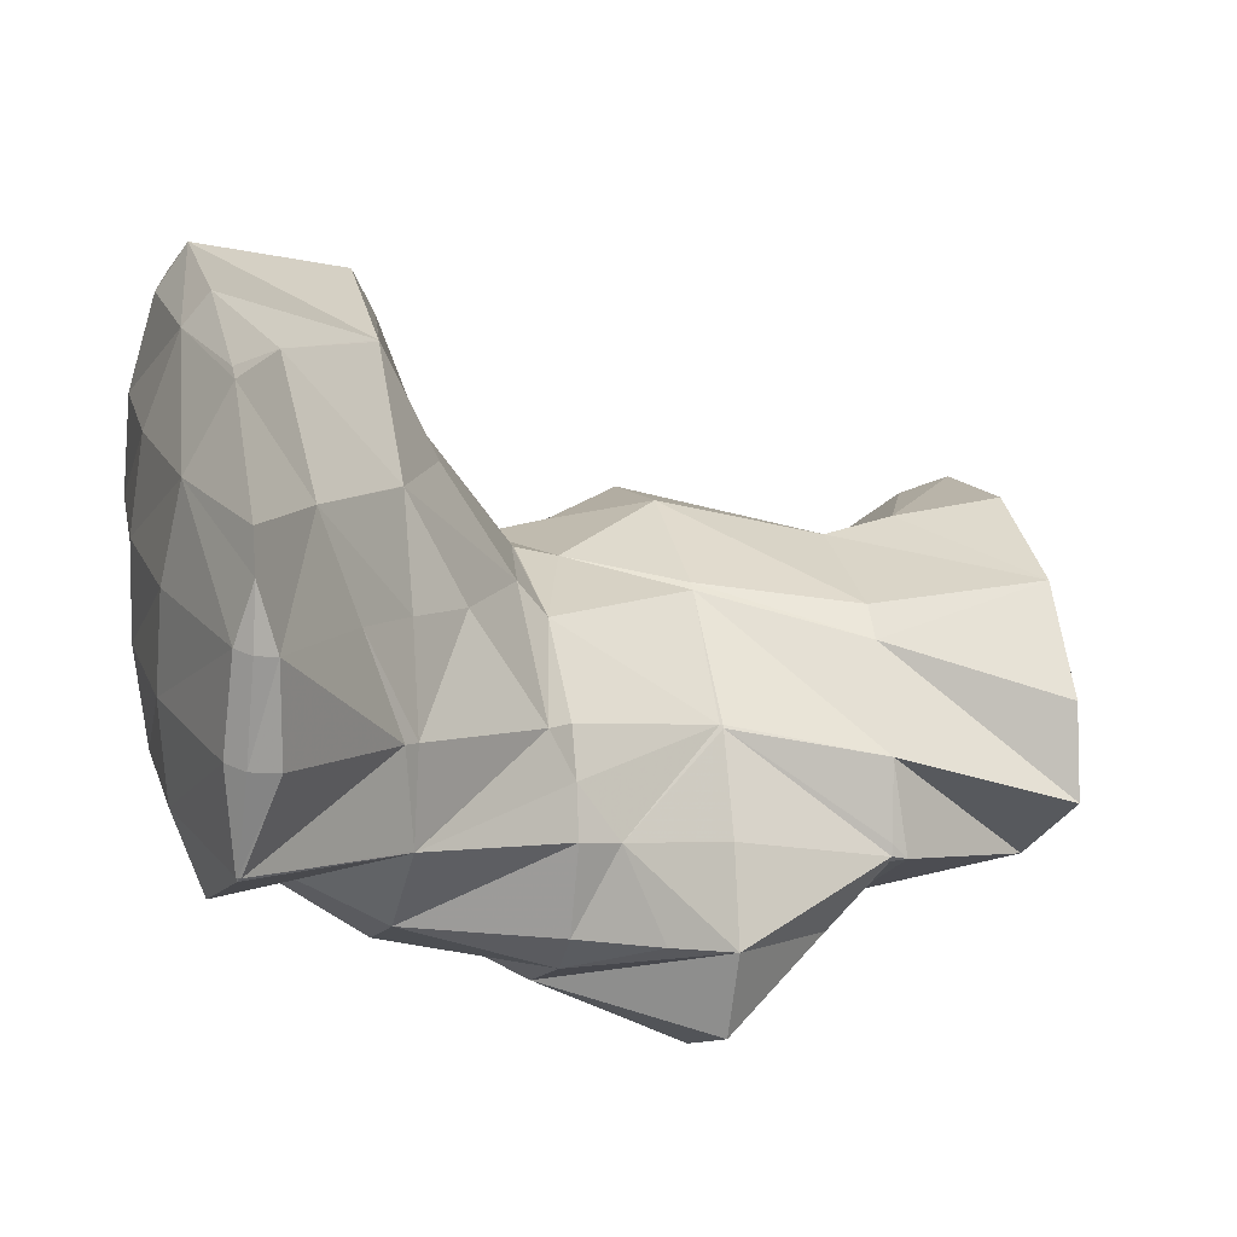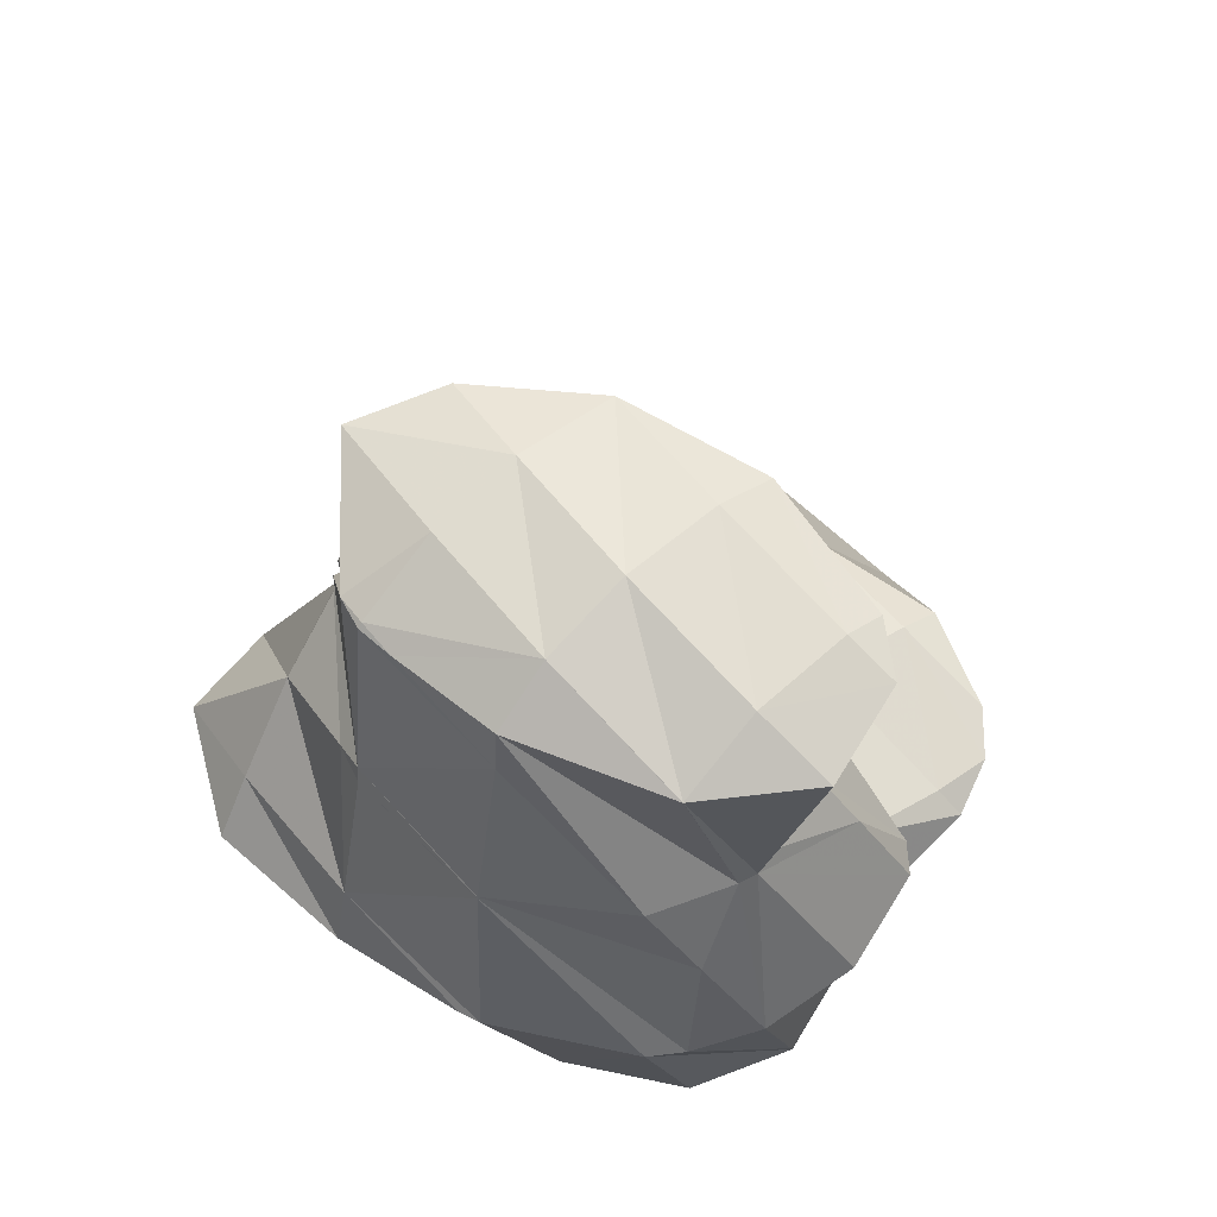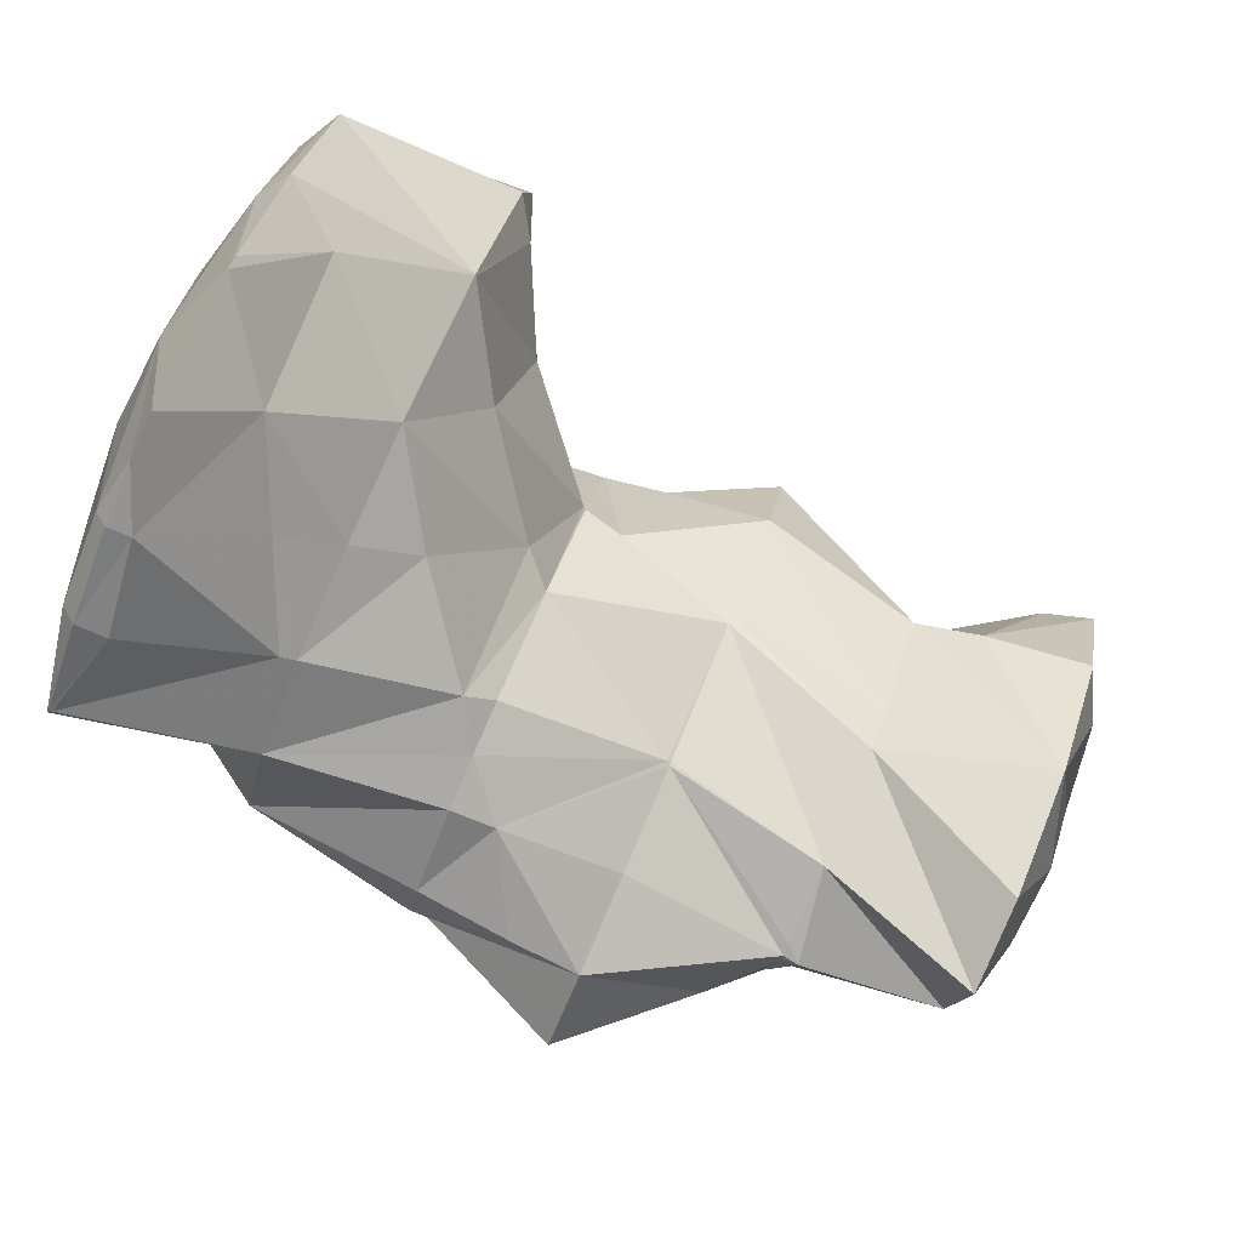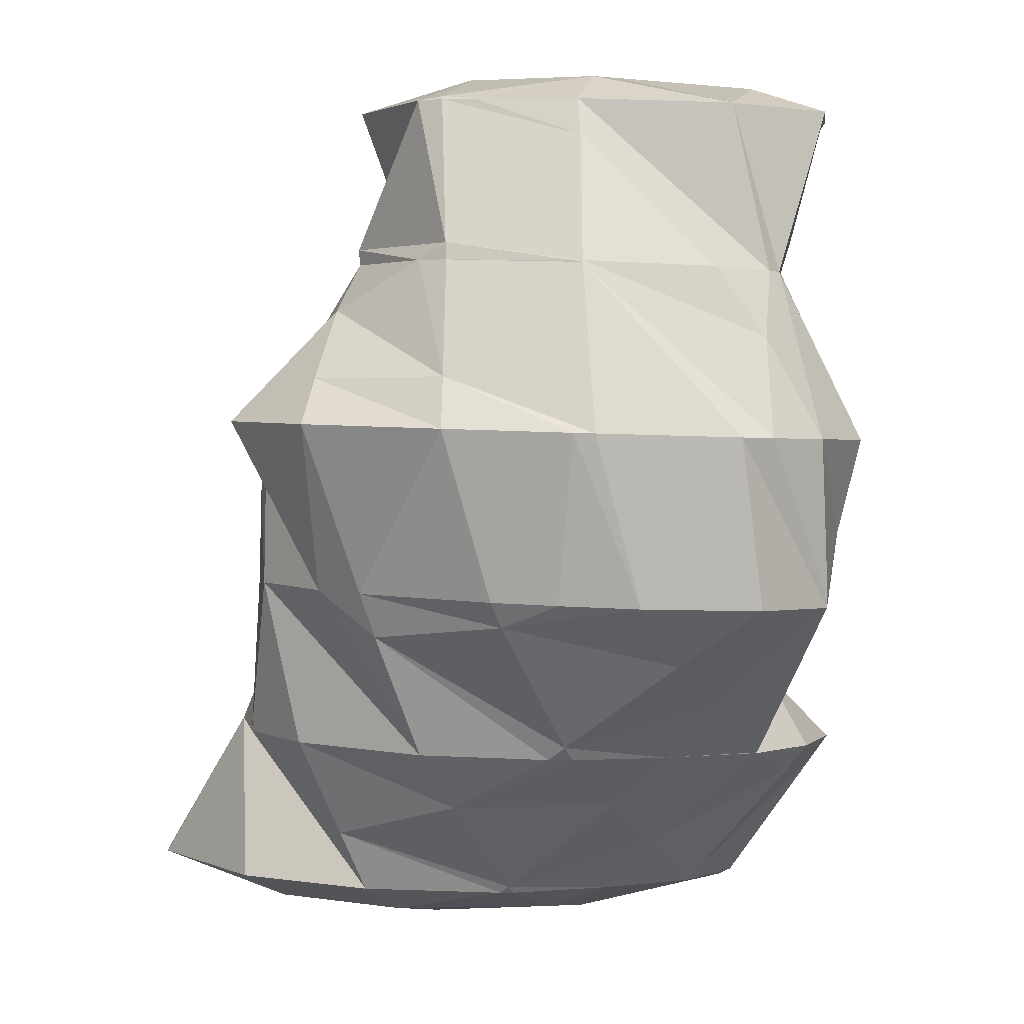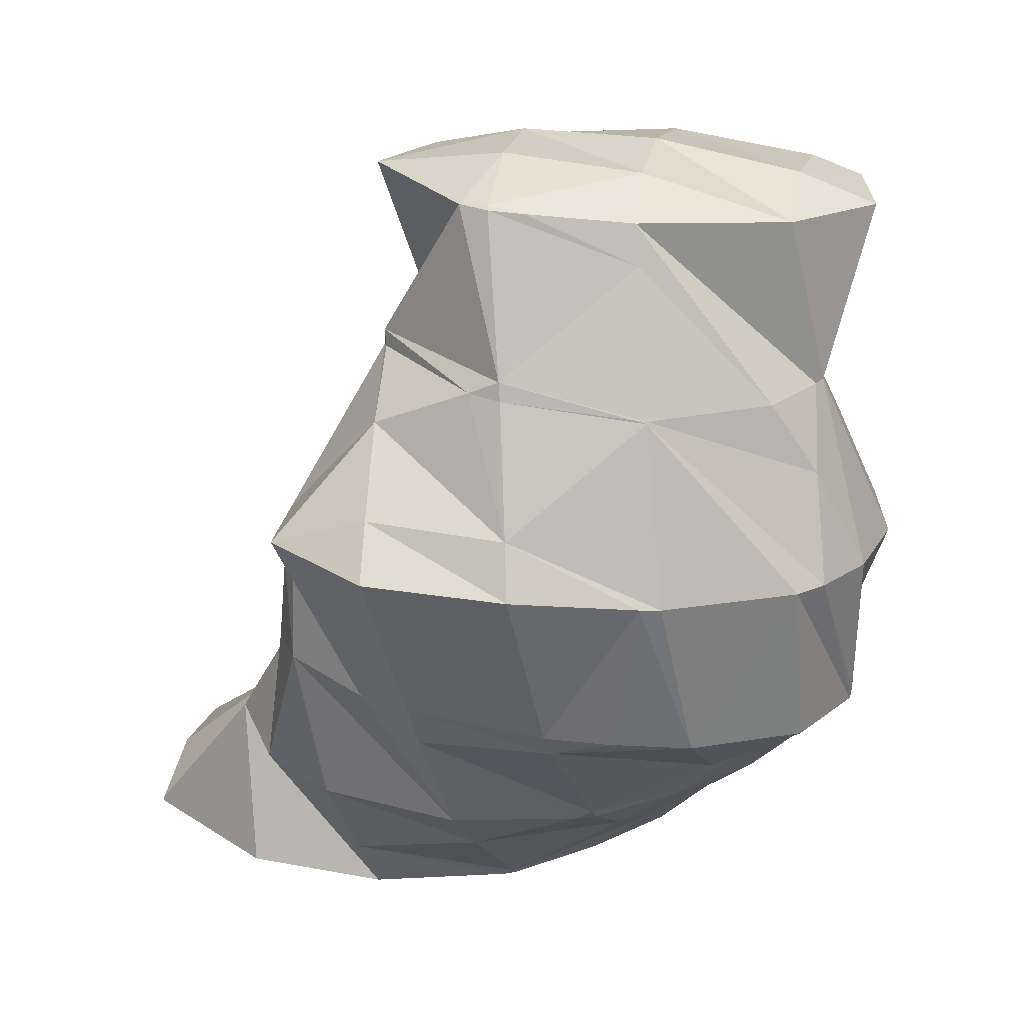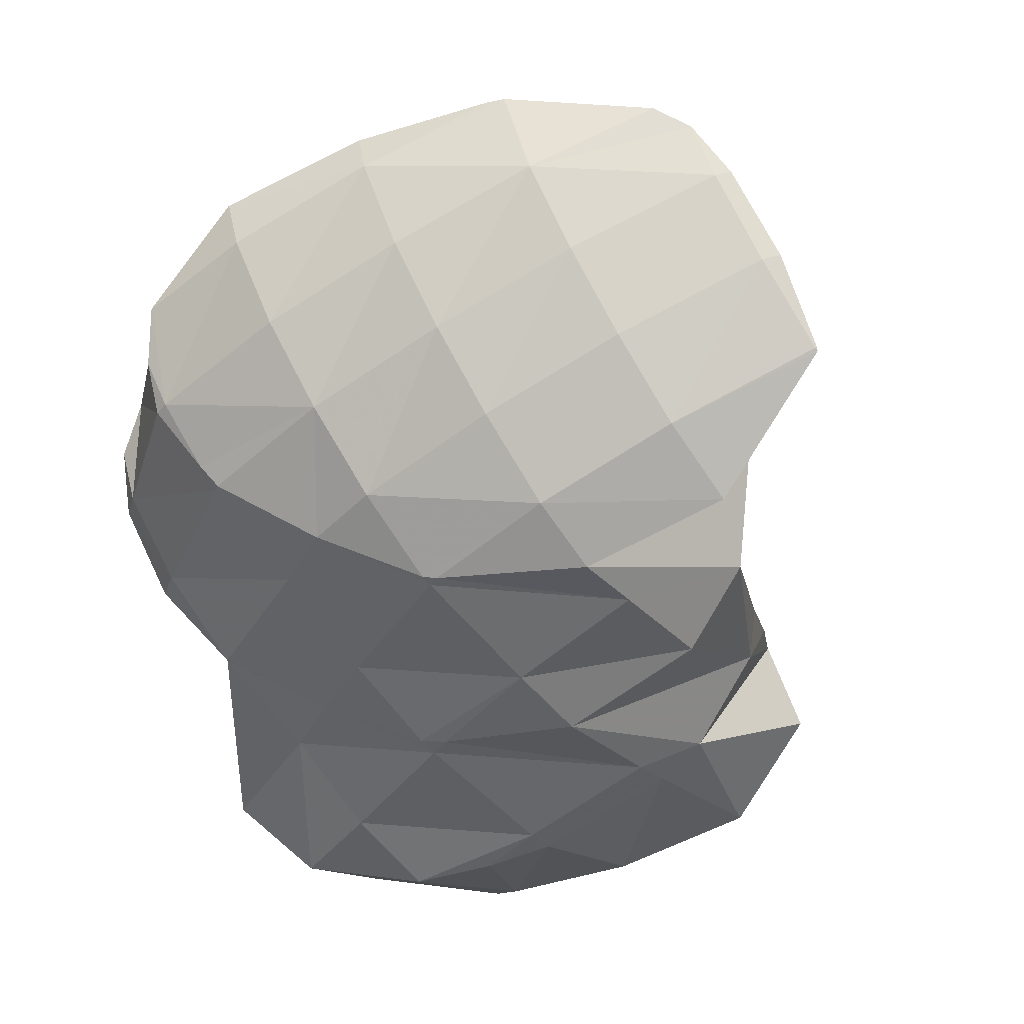
<metadata>
{"format":"obj","ext":"obj","renderer":"f3d","projection":"perspective","resolution":1024,"background":"white","views":[{"elev":50.7,"azim":-100.1,"up":"+Y"},{"elev":57.7,"azim":16.7,"up":"+Z"},{"elev":56.6,"azim":-70.0,"up":"+Y"},{"elev":-9.8,"azim":-8.3,"up":"+Z"},{"elev":13.3,"azim":-16.9,"up":"+Z"},{"elev":6.1,"azim":-168.1,"up":"+Y"}]}
</metadata>
<code>
v 222.8 181.4 88.36
v 222.4 182.3 88.56
v 222 181.8 88.72
v 221.1 180.3 88.57
v 222.3 179.7 88
v 220.4 179 87.83
v 220.4 179 87.82
v 220.4 179 87.82
v 220.3 183.9 88.89
v 219.7 183.1 89.16
v 218.8 181.6 89.12
v 218 180.2 88.64
v 217.6 179.3 87.86
v 217.7 184.6 89.02
v 217.7 184.6 89.02
v 216.7 183 89.23
v 215.9 181.6 88.93
v 215.8 180 88.01
v 215.2 180.3 88.15
v 215.2 180.2 88.06
v 217.7 184.6 89.02
v 215.3 184.2 88.92
v 214 183.1 88.69
v 214.8 180.6 88.15
v 222.3 182.1 87.63
v 222 181 85.81
v 221.5 180.1 84.96
v 221.4 179.7 84.87
v 221.2 179.5 84.82
v 220.4 183.7 86.91
v 221.7 181.5 85.25
v 220.4 183.4 85.66
v 217.6 179.1 87.13
v 220 178.7 84.64
v 217.5 178.3 84.55
v 217.7 184.6 89.02
v 218 184.3 85.84
v 215.2 179.6 85.14
v 217.3 178.4 84.57
v 215.2 179.5 84.8
v 217.2 184.2 85.83
v 215.1 183.6 85.69
v 214 182.6 85.47
v 213.9 182.4 85.72
v 214.8 180 84.9
v 213.9 182.3 85.41
v 213.9 182.5 85.44
v 223.5 181.7 82.19
v 223.3 182.3 82.3
v 222.6 181.5 83.89
v 223 180.1 81.84
v 220.9 178.7 83.36
v 221.9 178.8 81.56
v 220.8 178.2 81.42
v 221.3 184 82.68
v 217.5 178.3 84.51
v 220.2 177.9 81.36
v 217.6 177.7 81.32
v 218.7 184.7 82.83
v 215.1 178.8 82.47
v 217.2 177.8 81.33
v 215 178.4 81.46
v 218.5 184.7 82.83
v 215.6 184.5 82.79
v 215.6 184.5 82.79
v 213.4 181.3 84.22
v 212.9 180.2 82.68
v 212.6 179.5 81.69
v 213.8 183.8 82.63
v 212.2 182.9 82.43
v 211.5 181.4 82.11
v 223.2 182.1 81.84
v 222.7 181 80.24
v 222.2 179.8 78.9
v 221.4 183.7 80.69
v 222.4 181.7 79.06
v 221.4 183.6 79.46
v 222.2 179.9 78.67
v 220.7 178.8 78.44
v 218.5 178.7 78.41
v 219.3 185.2 80.59
v 219.5 185.3 79.85
v 217.1 179.1 78.49
v 216 179.5 78.58
v 215.6 184.6 82.73
v 217 186.3 80.07
v 213.8 180.9 78.89
v 214.7 186.3 80.09
v 213.2 185.1 80.63
v 213.8 186 80.01
v 212.1 183.4 81.19
v 212.2 183.2 79.4
v 213.1 181.5 79.03
v 213 185.5 79.9
v 212.2 184.1 79.6
v 223.8 186 76.87
v 224 187.1 77.12
v 223.4 186.1 77.31
v 222.2 184.4 77.99
v 223 184.5 76.55
v 221.7 183.3 76.29
v 221.7 183.3 76.3
v 220.5 181.6 77.08
v 219.5 180 77.56
v 223.7 188 77.33
v 222.4 189.5 77.67
v 222 188.9 77.97
v 220.9 187.2 78.47
v 219.5 185.4 79.81
v 221.7 183.3 76.29
v 219.8 182.5 76.12
v 217.9 182 76.02
v 217.7 181.7 76.22
v 216.2 179.8 78.17
v 219.9 190.3 77.86
v 219.9 190.3 77.87
v 218.7 188.6 78.59
v 217.4 186.9 79.63
v 217.4 182 76.02
v 215.1 182.3 76.11
v 214.1 181.2 78.14
v 219.9 190.3 77.86
v 216.8 190.2 77.85
v 216.8 190.2 77.85
v 215.6 188.5 78.62
v 214.4 186.8 79.66
v 212.9 183.8 76.44
v 216.8 190.2 77.85
v 214.8 189.5 77.69
v 213.1 188.6 77.5
v 212 187.3 77.22
v 212 187.3 77.22
v 212 187.3 77.21
v 212.1 185.3 76.77
v 212 187.3 77.22
v 223.6 186.3 76.46
v 222.7 184.9 76.12
v 222.7 189.5 75.35
v 222.3 188.1 74.23
v 222.5 189 74.43
v 221.4 187.2 74.03
v 221.1 186.8 74.06
v 220 185.1 74.67
v 218.9 183.4 75.28
v 222.5 189.9 74.64
v 221.2 191.8 75.07
v 221.1 186.8 73.96
v 219.2 186 73.78
v 217.3 185.4 73.66
v 217.2 185.2 73.77
v 215.8 183.4 75.19
v 218.2 192.1 76.25
v 218.8 192.9 75.35
v 217 185.3 73.66
v 214.4 185.6 73.73
v 213.8 184.9 74.78
v 216.5 193.6 75.51
v 215.1 192 76.45
v 216.2 193.6 75.53
v 214 190.4 76.88
v 212.9 188.8 77.28
v 212.1 186.8 74.02
v 213.6 193.4 75.5
v 212.9 193.1 75.43
v 212.2 192.1 75.62
v 211.3 190.7 75.44
v 210.6 189.3 74.65
v 210.6 189.3 74.59
v 212.2 192.3 75.26
v 211.3 190.9 74.95
v 210.6 189.4 74.6
v 222.1 188.3 74.13
v 220.8 191.1 74.44
v 220 189.7 73.79
v 219.1 188.3 73.48
v 218.2 186.8 73.42
v 218.6 192.5 74.82
v 217.8 191.1 74.02
v 217 189.7 73.58
v 216.1 188.2 73.36
v 215.1 186.7 73.38
v 215.6 192.4 74.57
v 214.7 191 74.03
v 213.9 189.6 73.73
v 212.9 188.1 73.67
v 212.4 192.3 74.99
v 211.5 190.8 74.63
v 210.6 189.3 74.57
g foo
f 1 2 3
f 1 3 4
f 1 4 5
f 5 4 6
f 5 6 7
f 8 7 6
f 9 10 3
f 9 3 2
f 11 4 10
f 4 3 10
f 12 6 11
f 6 4 11
f 8 6 12
f 8 12 13
f 14 15 10
f 14 10 9
f 16 11 15
f 11 10 15
f 17 12 16
f 12 11 16
f 13 12 18
f 18 12 19
f 19 12 17
f 20 18 19
f 14 21 15
f 22 16 15
f 22 15 21
f 23 17 16
f 23 16 22
f 24 19 17
f 24 17 23
f 24 20 19
f 25 2 1
f 25 1 5
f 25 5 26
f 26 5 27
f 27 5 28
f 28 5 7
f 29 28 7
f 29 7 8
f 30 9 2
f 30 2 25
f 31 32 26
f 32 30 26
f 30 25 26
f 31 26 27
f 33 34 13
f 34 29 13
f 29 8 13
f 35 34 33
f 36 14 9
f 36 9 30
f 32 36 30
f 32 37 36
f 33 13 18
f 33 18 20
f 33 20 38
f 33 38 35
f 35 38 39
f 40 39 38
f 36 21 14
f 37 41 36
f 36 41 21
f 21 41 22
f 22 41 23
f 41 42 23
f 43 44 42
f 44 24 42
f 24 23 42
f 38 20 24
f 38 24 44
f 38 44 45
f 45 44 46
f 45 40 38
f 43 47 44
f 47 46 44
f 48 49 50
f 27 28 50
f 50 28 48
f 48 28 51
f 52 53 29
f 29 53 28
f 28 53 51
f 54 53 52
f 50 49 31
f 31 49 32
f 32 49 55
f 50 31 27
f 52 29 34
f 52 34 35
f 52 35 56
f 52 56 54
f 54 56 57
f 58 57 56
f 32 55 37
f 55 59 37
f 56 35 39
f 56 39 40
f 56 40 60
f 56 60 58
f 58 60 61
f 62 61 60
f 59 63 41
f 59 41 37
f 41 63 42
f 63 64 42
f 42 65 43
f 42 64 65
f 66 45 46
f 40 45 60
f 45 66 60
f 66 67 60
f 62 60 67
f 62 67 68
f 65 69 47
f 65 47 43
f 46 47 66
f 66 47 70
f 70 47 69
f 71 67 66
f 71 66 70
f 71 68 67
f 72 49 48
f 72 48 51
f 72 51 73
f 73 51 53
f 73 53 74
f 74 53 54
f 75 55 49
f 75 49 72
f 76 77 73
f 77 75 73
f 75 72 73
f 78 73 74
f 78 76 73
f 74 54 78
f 54 57 78
f 57 79 78
f 80 79 57
f 80 57 58
f 81 59 55
f 81 55 75
f 77 81 75
f 77 82 81
f 61 80 58
f 61 83 80
f 84 83 61
f 84 61 62
f 81 63 59
f 63 85 64
f 85 63 86
f 86 63 81
f 81 82 86
f 85 65 64
f 68 87 62
f 87 84 62
f 86 88 85
f 89 69 65
f 89 65 85
f 89 85 90
f 90 85 88
f 89 70 69
f 89 91 70
f 91 92 70
f 92 93 70
f 93 71 70
f 93 87 68
f 93 68 71
f 90 94 89
f 95 91 89
f 95 89 94
f 95 92 91
f 96 97 98
f 96 98 99
f 96 99 100
f 100 99 101
f 102 77 76
f 102 76 78
f 102 78 103
f 103 78 79
f 103 79 104
f 104 79 80
f 105 106 107
f 105 107 97
f 97 107 98
f 98 107 108
f 109 99 108
f 99 98 108
f 82 77 102
f 82 102 110
f 109 110 101
f 109 101 99
f 82 110 109
f 111 102 103
f 111 110 102
f 112 111 113
f 111 103 113
f 103 104 113
f 83 114 80
f 80 114 104
f 104 114 113
f 114 83 84
f 115 116 107
f 115 107 106
f 117 108 116
f 108 107 116
f 118 109 117
f 109 108 117
f 109 86 82
f 109 118 86
f 112 113 119
f 120 119 121
f 119 113 121
f 113 114 121
f 114 84 87
f 114 87 121
f 115 122 116
f 123 124 122
f 122 124 116
f 116 124 117
f 125 118 124
f 118 117 124
f 88 86 126
f 86 118 126
f 118 125 126
f 126 90 88
f 121 93 120
f 93 92 120
f 92 127 120
f 121 87 93
f 123 128 124
f 129 125 124
f 129 124 128
f 130 126 125
f 130 125 129
f 131 94 90
f 131 90 126
f 131 126 132
f 132 126 130
f 131 133 94
f 133 134 94
f 134 95 94
f 134 127 92
f 134 92 95
f 132 135 131
f 135 133 131
f 136 97 96
f 136 96 100
f 136 100 137
f 137 100 101
f 138 106 105
f 105 97 136
f 105 136 139
f 105 139 138
f 138 139 140
f 141 139 142
f 139 136 142
f 136 137 142
f 110 143 101
f 101 143 137
f 137 143 142
f 143 110 111
f 143 111 144
f 144 111 112
f 145 146 138
f 138 146 106
f 106 146 115
f 145 138 140
f 141 142 147
f 148 142 143
f 148 147 142
f 149 148 150
f 148 143 150
f 143 144 150
f 119 151 112
f 112 151 144
f 144 151 150
f 151 119 120
f 122 115 152
f 152 115 153
f 153 115 146
f 152 123 122
f 149 150 154
f 155 154 156
f 154 150 156
f 150 151 156
f 151 120 127
f 151 127 156
f 153 157 152
f 158 128 123
f 158 123 152
f 158 152 159
f 159 152 157
f 158 129 128
f 158 160 129
f 160 130 129
f 160 161 130
f 161 132 130
f 156 134 155
f 134 133 155
f 133 162 155
f 156 127 134
f 159 163 158
f 164 165 163
f 163 165 158
f 158 165 160
f 166 161 165
f 161 160 165
f 135 132 167
f 132 161 167
f 161 166 167
f 167 168 135
f 135 168 133
f 133 168 162
f 164 169 165
f 170 166 165
f 170 165 169
f 171 167 166
f 171 166 170
f 171 168 167
f 172 140 139
f 172 139 141
f 173 146 145
f 140 172 145
f 145 172 173
f 173 172 174
f 147 175 141
f 141 175 172
f 172 175 174
f 175 147 148
f 175 148 176
f 176 148 149
f 177 153 146
f 177 146 173
f 178 177 174
f 177 173 174
f 179 178 175
f 178 174 175
f 180 179 176
f 179 175 176
f 154 181 149
f 149 181 176
f 176 181 180
f 181 154 155
f 177 157 153
f 157 177 159
f 159 177 182
f 182 177 178
f 183 182 179
f 182 178 179
f 184 183 180
f 183 179 180
f 185 184 181
f 184 180 181
f 181 155 162
f 181 162 185
f 182 163 159
f 163 182 164
f 164 182 186
f 186 182 183
f 187 186 184
f 186 183 184
f 188 187 185
f 187 184 185
f 185 162 168
f 185 168 188
f 186 169 164
f 187 170 169
f 187 169 186
f 188 171 170
f 188 170 187
f 188 168 171
g

</code>
